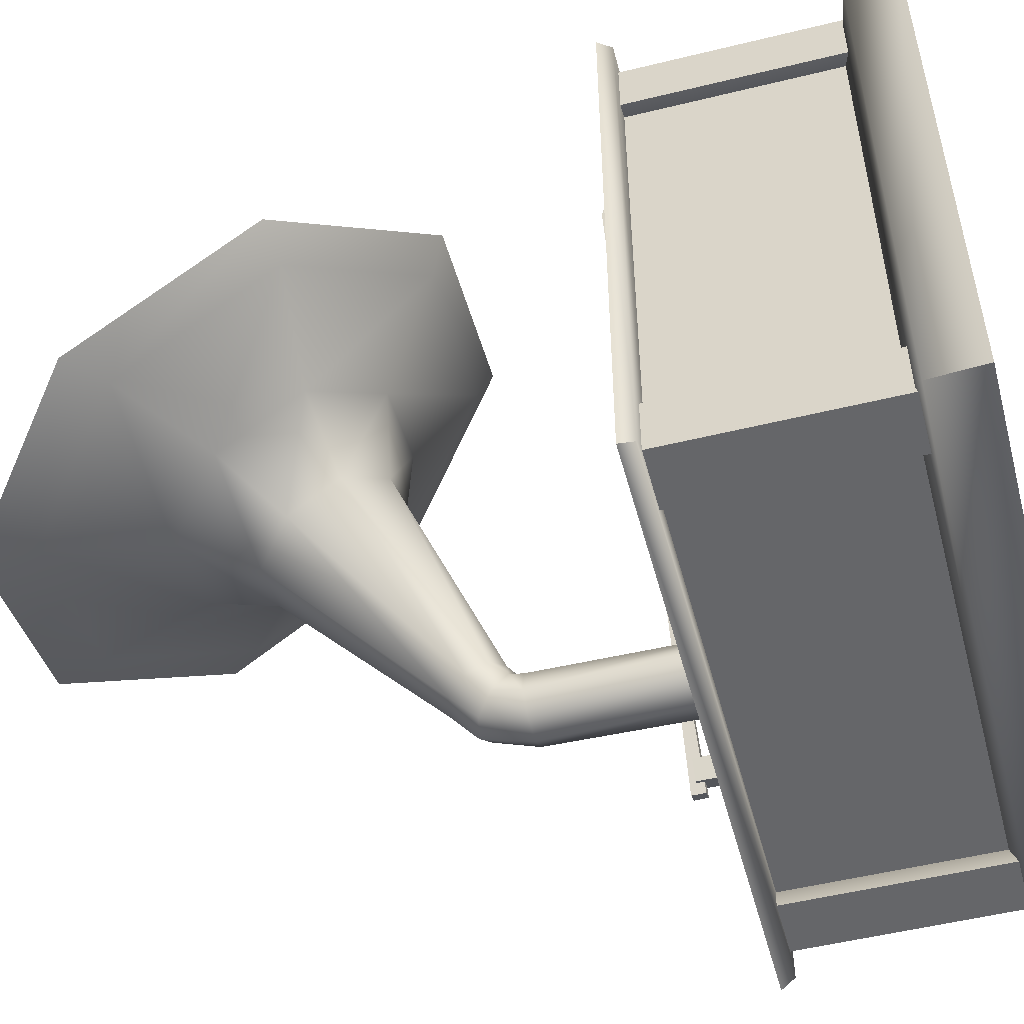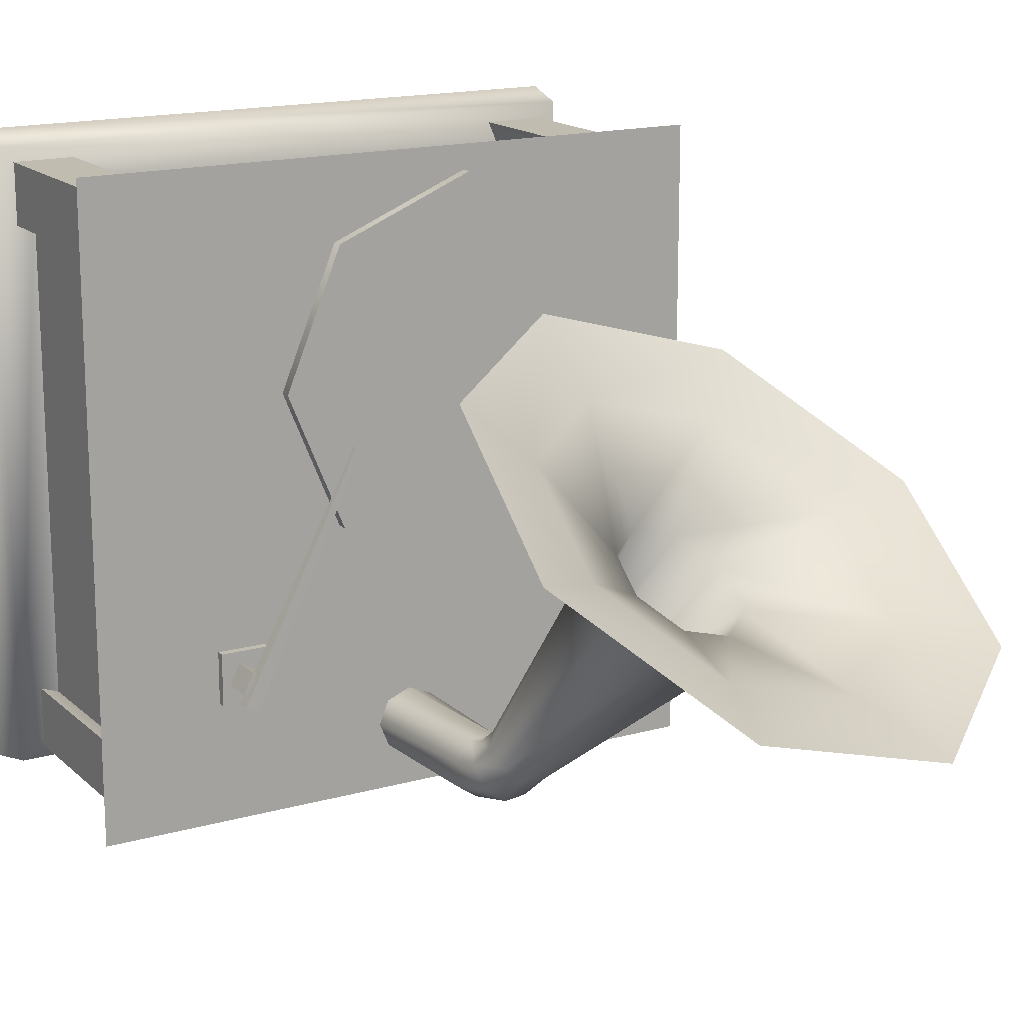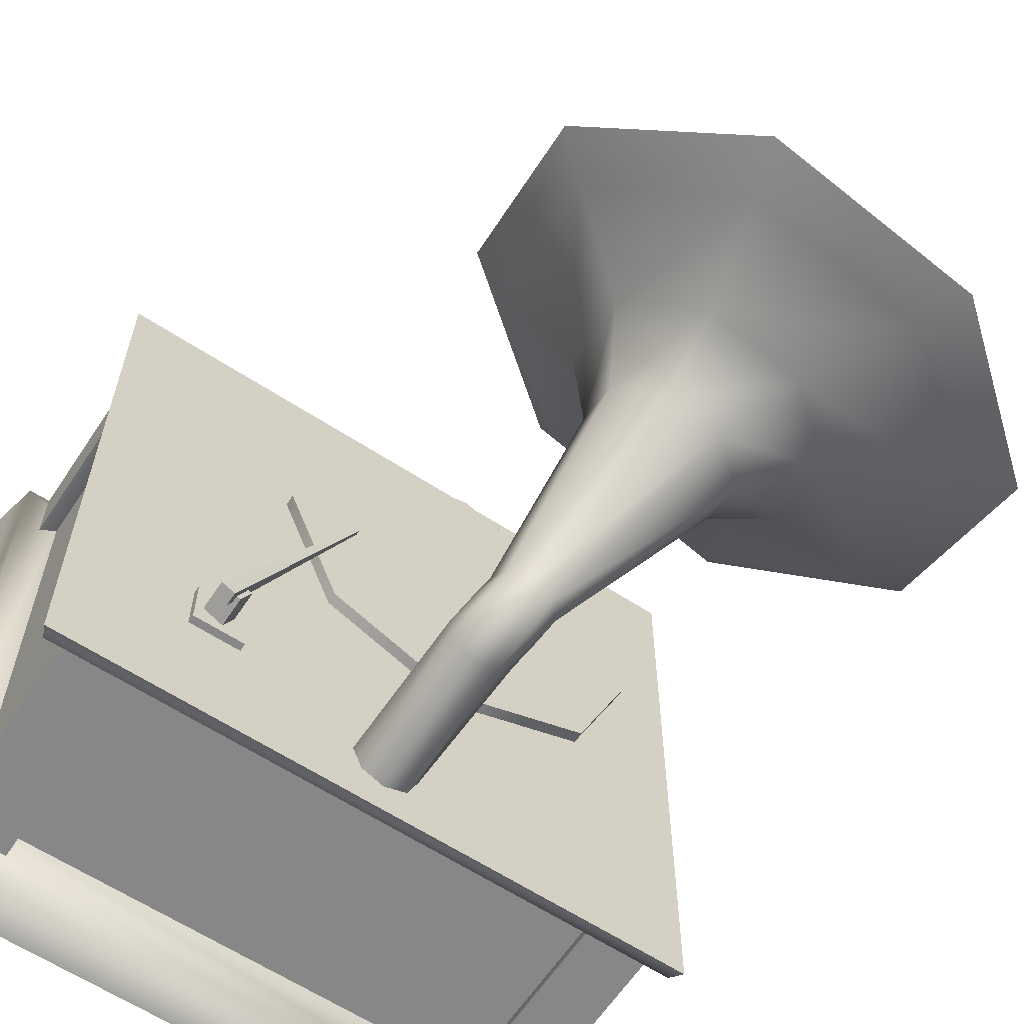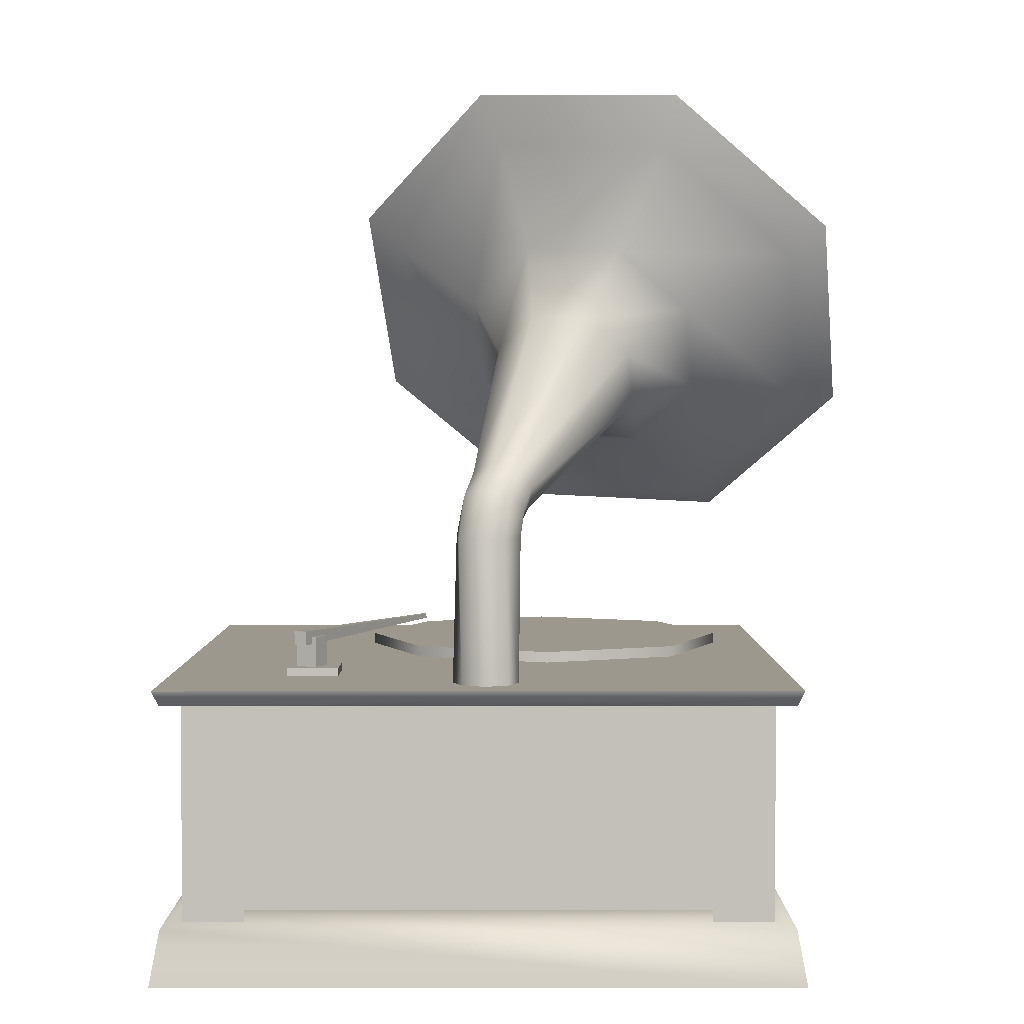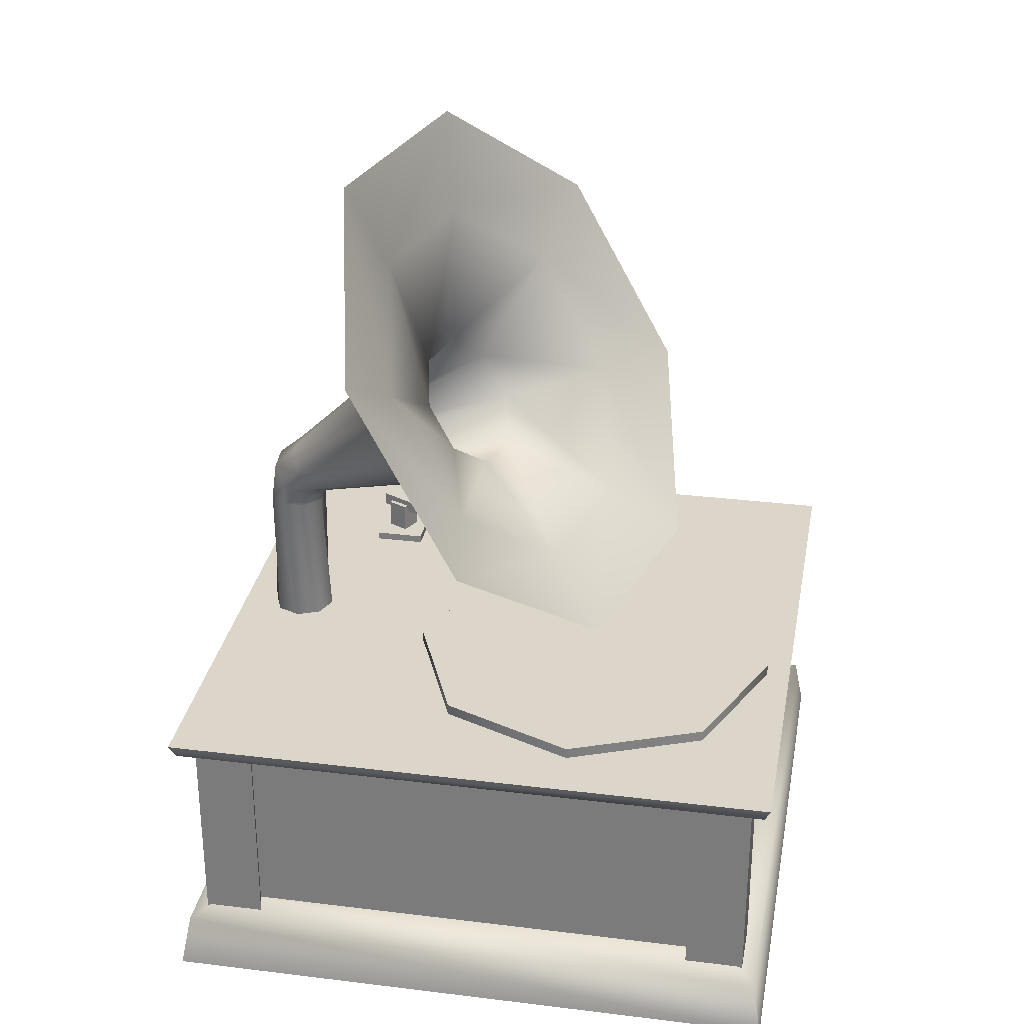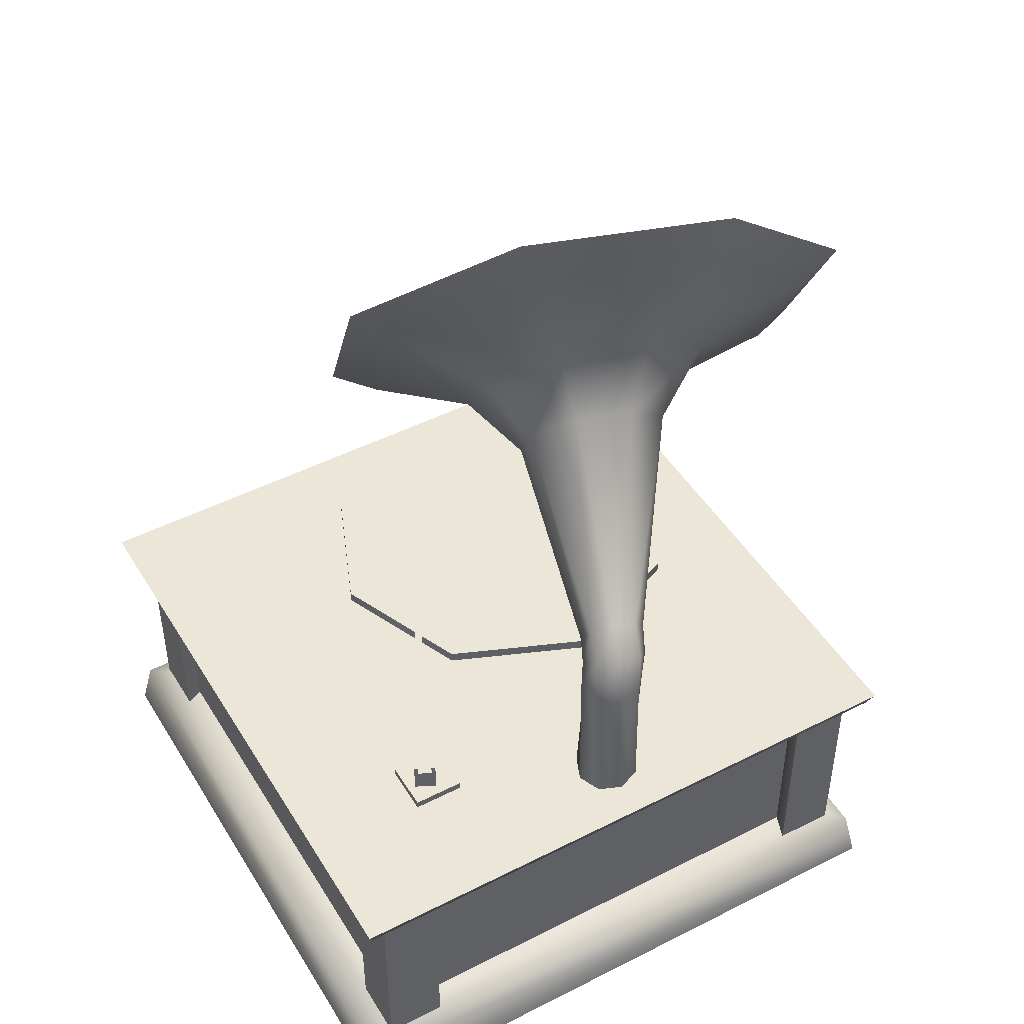
<metadata>
{"format":"obj","ext":"obj","renderer":"f3d","projection":"perspective","resolution":1024,"background":"white","views":[{"elev":-51.9,"azim":-75.1,"up":"+Z"},{"elev":16.4,"azim":149.9,"up":"+Z"},{"elev":-62.5,"azim":146.5,"up":"+Z"},{"elev":3.0,"azim":179.9,"up":"+Y"},{"elev":29.9,"azim":-79.8,"up":"+Y"},{"elev":46.6,"azim":150.0,"up":"+Y"}]}
</metadata>
<code>
o Grandmaphone
v -0.4677 0 0.4677
v -0.4 0.4 0.4
v -0.4677 0 -0.4677
v -0.4 0.4 -0.4
v 0.4677 0 0.4677
v 0.4 0.4 0.4
v 0.4677 0 -0.4677
v 0.4 0.4 -0.4
v -0.4 0.09601 0.4
v -0.4 0.09601 -0.4
v 0.4 0.09601 -0.4
v 0.4 0.09601 0.4
v -0.4535 0.07957 -0.4535
v 0.4535 0.07957 -0.4535
v 0.4535 0.07957 0.4535
v -0.4535 0.07957 0.4535
v -0.4522 0.4 0.4522
v -0.4522 0.4 -0.4522
v 0.4522 0.4 -0.4522
v 0.4522 0.4 0.4522
v -0.4615 0.4216 0.4615
v -0.4615 0.4216 -0.4615
v 0.4615 0.4216 -0.4615
v 0.4615 0.4216 0.4615
v -0.4237 0.0723 0.432
v -0.4237 0.4161 0.432
v -0.4237 0.0723 0.3431
v -0.4237 0.4161 0.3431
v -0.3349 0.0723 0.432
v -0.3349 0.4161 0.432
v -0.3539 0.0723 0.3626
v -0.3539 0.4161 0.3626
v 0.4237 0.0723 0.432
v 0.4237 0.4161 0.432
v 0.4237 0.0723 0.3431
v 0.4237 0.4161 0.3431
v 0.3349 0.0723 0.432
v 0.3349 0.4161 0.432
v 0.3539 0.0723 0.3626
v 0.3539 0.4161 0.3626
v -0.4237 0.0723 -0.432
v -0.4237 0.4161 -0.432
v -0.4237 0.0723 -0.3431
v -0.4237 0.4161 -0.3431
v -0.3349 0.0723 -0.432
v -0.3349 0.4161 -0.432
v -0.3539 0.0723 -0.3626
v -0.3539 0.4161 -0.3626
v 0.4237 0.0723 -0.432
v 0.4237 0.4161 -0.432
v 0.4237 0.0723 -0.3431
v 0.4237 0.4161 -0.3431
v 0.3349 0.0723 -0.432
v 0.3349 0.4161 -0.432
v 0.3539 0.0723 -0.3626
v 0.3539 0.4161 -0.3626
v -0.009855 0.4159 -0.4113
v -0.001332 0.6331 -0.407
v 0.02411 0.4159 -0.3973
v 0.02875 0.6334 -0.386
v 0.03818 0.4159 -0.3633
v 0.03245 0.6342 -0.3497
v 0.02411 0.4159 -0.3294
v 0.006832 0.6332 -0.3224
v -0.009868 0.4159 -0.3153
v -0.03074 0.6321 -0.3204
v -0.04382 0.4159 -0.3294
v -0.05808 0.6332 -0.3424
v -0.05789 0.4159 -0.3633
v -0.0604 0.6342 -0.3743
v -0.04382 0.4159 -0.3973
v -0.03821 0.6334 -0.4005
v 0.02044 0.6947 -0.3696
v -0.008344 0.7035 -0.3907
v 0.02532 0.6734 -0.34
v 0.003401 0.6521 -0.3194
v -0.03237 0.6433 -0.3198
v -0.06101 0.6521 -0.3409
v -0.06584 0.6734 -0.3704
v -0.04406 0.6947 -0.3909
v 0.008574 0.7243 -0.3339
v -0.01977 0.7396 -0.3516
v 0.01314 0.6942 -0.3133
v -0.008745 0.667 -0.3018
v -0.04426 0.6586 -0.3062
v -0.07261 0.6739 -0.3239
v -0.07718 0.704 -0.3445
v -0.05529 0.7312 -0.356
v -0.02797 0.9091 -0.09015
v -0.07933 0.9587 -0.1379
v -0.03783 0.8358 -0.04638
v -0.1031 0.7819 -0.03218
v -0.1856 0.7788 -0.05589
v -0.237 0.8285 -0.1036
v -0.2271 0.9017 -0.1474
v -0.1618 0.9556 -0.1616
v 0.01154 0.983 -0.01322
v -0.07351 1.065 -0.09223
v -0.004783 0.8617 0.05927
v -0.1129 0.7724 0.08278
v -0.2495 0.7673 0.04352
v -0.3346 0.8495 -0.03549
v -0.3183 0.9708 -0.108
v -0.2101 1.06 -0.1315
v 0.1278 1.074 0.0366
v -0.02812 1.224 -0.1082
v 0.09784 0.8514 0.1694
v -0.1003 0.6877 0.2125
v -0.3507 0.6784 0.1406
v -0.5066 0.829 -0.004215
v -0.4767 1.051 -0.1371
v -0.2785 1.215 -0.1801
v 0.06829 1.047 0.02868
v -0.05418 1.165 -0.08509
v 0.04479 0.8721 0.1331
v -0.1109 0.7434 0.1669
v -0.3077 0.7361 0.1104
v -0.4301 0.8544 -0.003388
v -0.4066 1.029 -0.1078
v -0.2509 1.158 -0.1416
v 0.1835 1.124 0.06373
v -0.000408 1.302 -0.1071
v 0.1482 0.8618 0.2204
v -0.08561 0.6686 0.2712
v -0.3809 0.6577 0.1864
v -0.5648 0.8353 0.01559
v -0.5295 1.097 -0.1411
v -0.2957 1.291 -0.1919
v -0.06614 0.9354 -0.04115
v -0.1102 0.978 -0.08204
v -0.07459 0.8727 -0.003627
v -0.1306 0.8264 0.008538
v -0.2013 0.8238 -0.01178
v -0.2453 0.8663 -0.05267
v -0.2369 0.9291 -0.0902
v -0.1809 0.9753 -0.1024
v -0.0266 0.7597 -0.2762
v -0.0454 0.7779 -0.2937
v -0.03021 0.7329 -0.2602
v -0.05411 0.7131 -0.255
v -0.08431 0.712 -0.2637
v -0.1031 0.7302 -0.2811
v -0.0995 0.757 -0.2972
v -0.07559 0.7767 -0.3024
v 0.21 0.4078 -0.2102
v 0.21 0.4333 -0.2102
v 0.21 0.4078 -0.2859
v 0.21 0.4333 -0.2859
v 0.2858 0.4078 -0.2102
v 0.2858 0.4333 -0.2102
v 0.2858 0.4078 -0.2859
v 0.2858 0.4333 -0.2859
v 0.2303 0.4299 -0.242
v 0.2449 0.4299 -0.2714
v 0.2597 0.4299 -0.2274
v 0.2743 0.4299 -0.2568
v 0.2303 0.478 -0.242
v 0.2449 0.478 -0.2714
v 0.2743 0.478 -0.2568
v 0.2597 0.478 -0.2274
v 0.2575 0.4669 -0.2831
v 0.2575 0.4876 -0.2831
v 0.276 0.4876 -0.2739
v 0.276 0.4669 -0.2739
v 0.0976 0.4736 0.05452
v 0.0976 0.481 0.05452
v 0.1042 0.481 0.0578
v 0.1042 0.4736 0.0578
v 0.09143 0.4736 0.06696
v 0.09143 0.481 0.06696
v 0.09806 0.481 0.07025
v 0.09806 0.4736 0.07025
v -0.1023 0.4405 -0.1385
v -0.1023 0.4243 -0.1385
v 0.09731 0.4405 -0.05577
v 0.09731 0.4243 -0.05577
v 0.18 0.4405 0.1439
v 0.18 0.4243 0.1439
v 0.09731 0.4405 0.3435
v 0.09731 0.4243 0.3435
v -0.1023 0.4405 0.4262
v -0.1023 0.4243 0.4262
v -0.3019 0.4405 0.3435
v -0.3019 0.4243 0.3435
v -0.3846 0.4405 0.1439
v -0.3846 0.4243 0.1439
v -0.3019 0.4405 -0.05577
v -0.3019 0.4243 -0.05577
f 9 2 4 10
f 10 4 8 11
f 11 8 6 12
f 12 6 2 9
f 3 7 5 1
f 8 4 18 19
f 15 12 9 16
f 14 11 12 15
f 13 10 11 14
f 16 9 10 13
f 1 16 13 3
f 3 13 14 7
f 7 14 15 5
f 5 15 16 1
f 20 19 23 24
f 6 8 19 20
f 4 2 17 18
f 2 6 20 17
f 23 22 21 24
f 18 17 21 22
f 17 20 24 21
f 19 18 22 23
f 25 26 28 27
f 27 28 32 31
f 31 32 30 29
f 29 30 26 25
f 33 35 36 34
f 35 39 40 36
f 39 37 38 40
f 37 33 34 38
f 41 43 44 42
f 43 47 48 44
f 47 45 46 48
f 45 41 42 46
f 49 50 52 51
f 51 52 56 55
f 55 56 54 53
f 53 54 50 49
f 57 58 60 59
f 59 60 62 61
f 61 62 64 63
f 63 64 66 65
f 65 66 68 67
f 67 68 70 69
f 66 64 76 77
f 69 70 72 71
f 71 72 58 57
f 74 80 88 82
f 72 70 79 80
f 62 60 73 75
f 68 66 77 78
f 58 72 80 74
f 60 58 74 73
f 64 62 75 76
f 70 68 78 79
f 87 86 94 95
f 79 78 86 87
f 77 76 84 85
f 75 73 81 83
f 80 79 87 88
f 78 77 85 86
f 76 75 83 84
f 73 74 82 81
f 89 90 98 97
f 85 84 92 93
f 83 81 89 91
f 88 87 95 96
f 86 85 93 94
f 84 83 91 92
f 81 82 90 89
f 82 88 96 90
f 104 103 111 112
f 90 96 104 98
f 95 94 102 103
f 93 92 100 101
f 91 89 97 99
f 96 95 103 104
f 94 93 101 102
f 92 91 99 100
f 107 105 121 123
f 102 101 109 110
f 100 99 107 108
f 97 98 106 105
f 98 104 112 106
f 103 102 110 111
f 101 100 108 109
f 99 97 105 107
f 117 116 132 133
f 112 111 127 128
f 110 109 125 126
f 108 107 123 124
f 105 106 122 121
f 106 112 128 122
f 111 110 126 127
f 109 108 124 125
f 114 113 121 122
f 113 115 123 121
f 115 116 124 123
f 116 117 125 124
f 117 118 126 125
f 118 119 127 126
f 119 120 128 127
f 120 114 122 128
f 136 135 143 144
f 115 113 129 131
f 120 119 135 136
f 118 117 133 134
f 116 115 131 132
f 113 114 130 129
f 114 120 136 130
f 119 118 134 135
f 137 138 144 143 142 141 140 139
f 134 133 141 142
f 132 131 139 140
f 129 130 138 137
f 130 136 144 138
f 135 134 142 143
f 133 132 140 141
f 131 129 137 139
f 145 146 148 147
f 147 148 152 151
f 151 152 150 149
f 149 150 146 145
f 147 151 149 145
f 152 148 146 150
f 163 164 161 162
f 159 158 157 160
f 155 156 159 160
f 154 153 157 158
f 153 155 160 157
f 156 154 158 159
f 165 168 172 169
f 161 164 168 165
f 163 162 166 167
f 164 163 167 168
f 162 161 165 166
f 171 170 169 172
f 167 166 170 171
f 168 167 171 172
f 166 165 169 170
f 173 175 176 174
f 175 177 178 176
f 177 179 180 178
f 179 181 182 180
f 181 183 184 182
f 183 185 186 184
f 176 178 180 182 184 186 188 174
f 185 187 188 186
f 187 173 174 188
f 173 187 185 183 181 179 177 175

</code>
